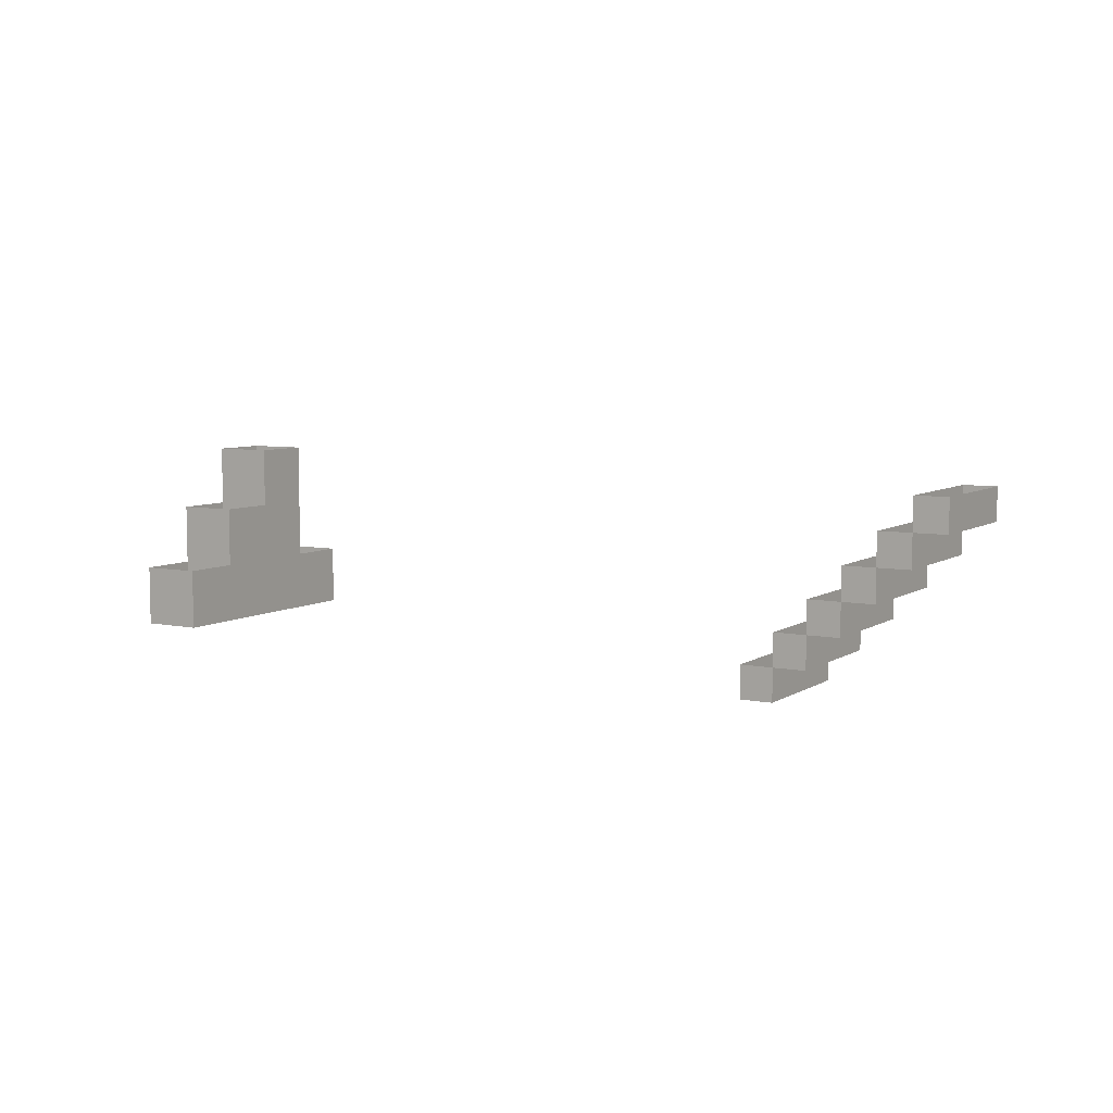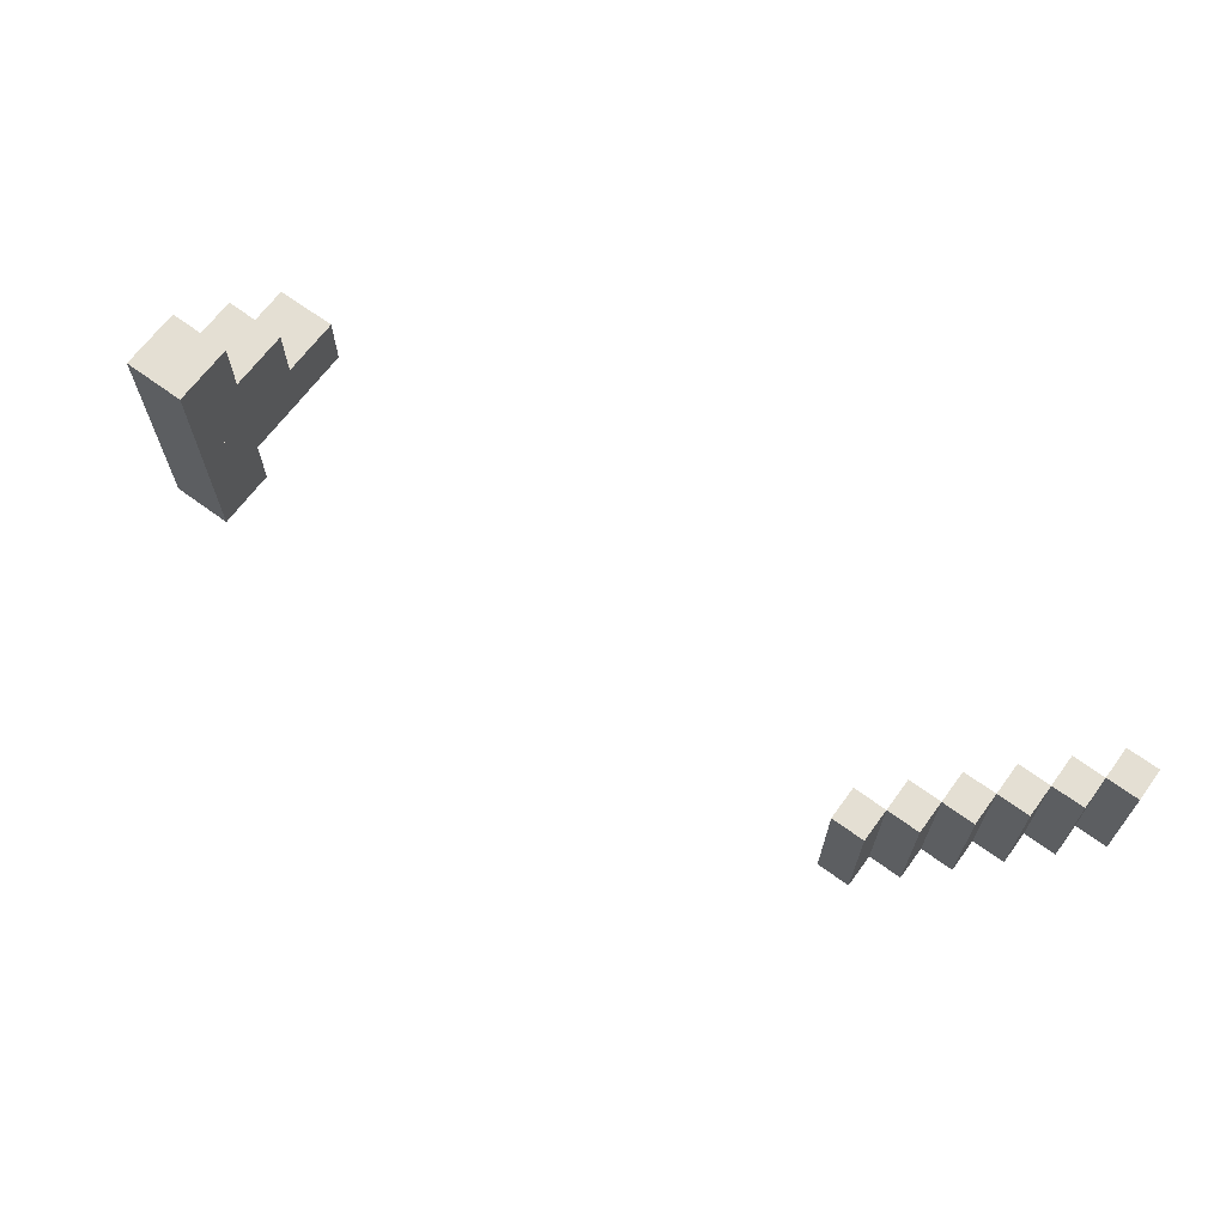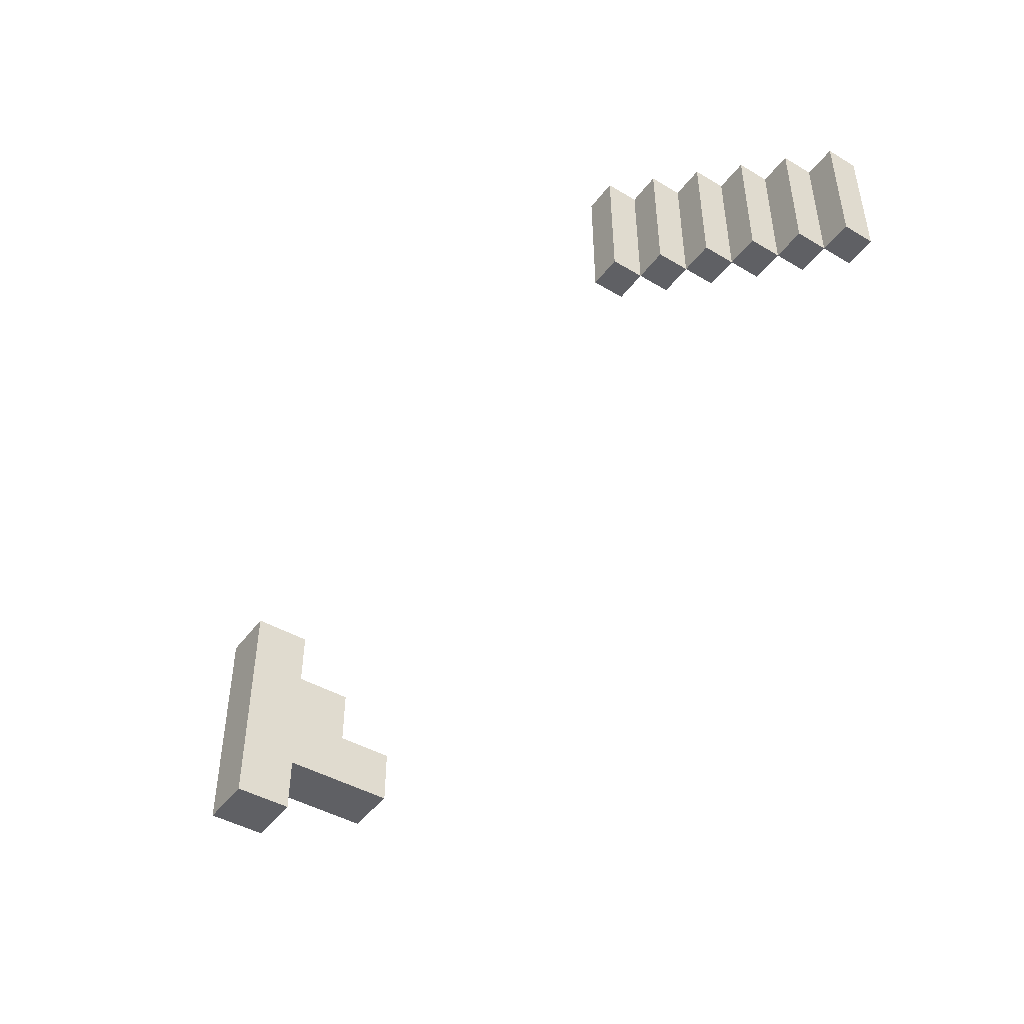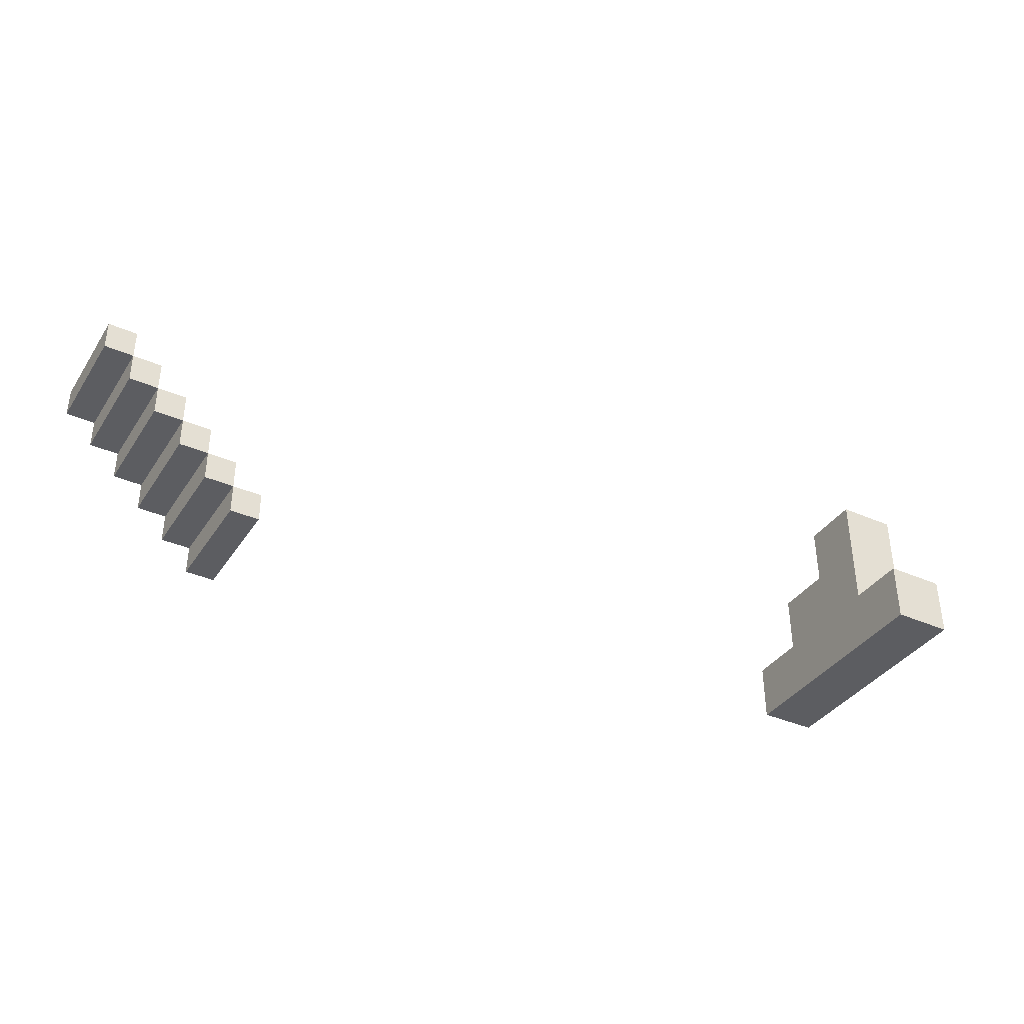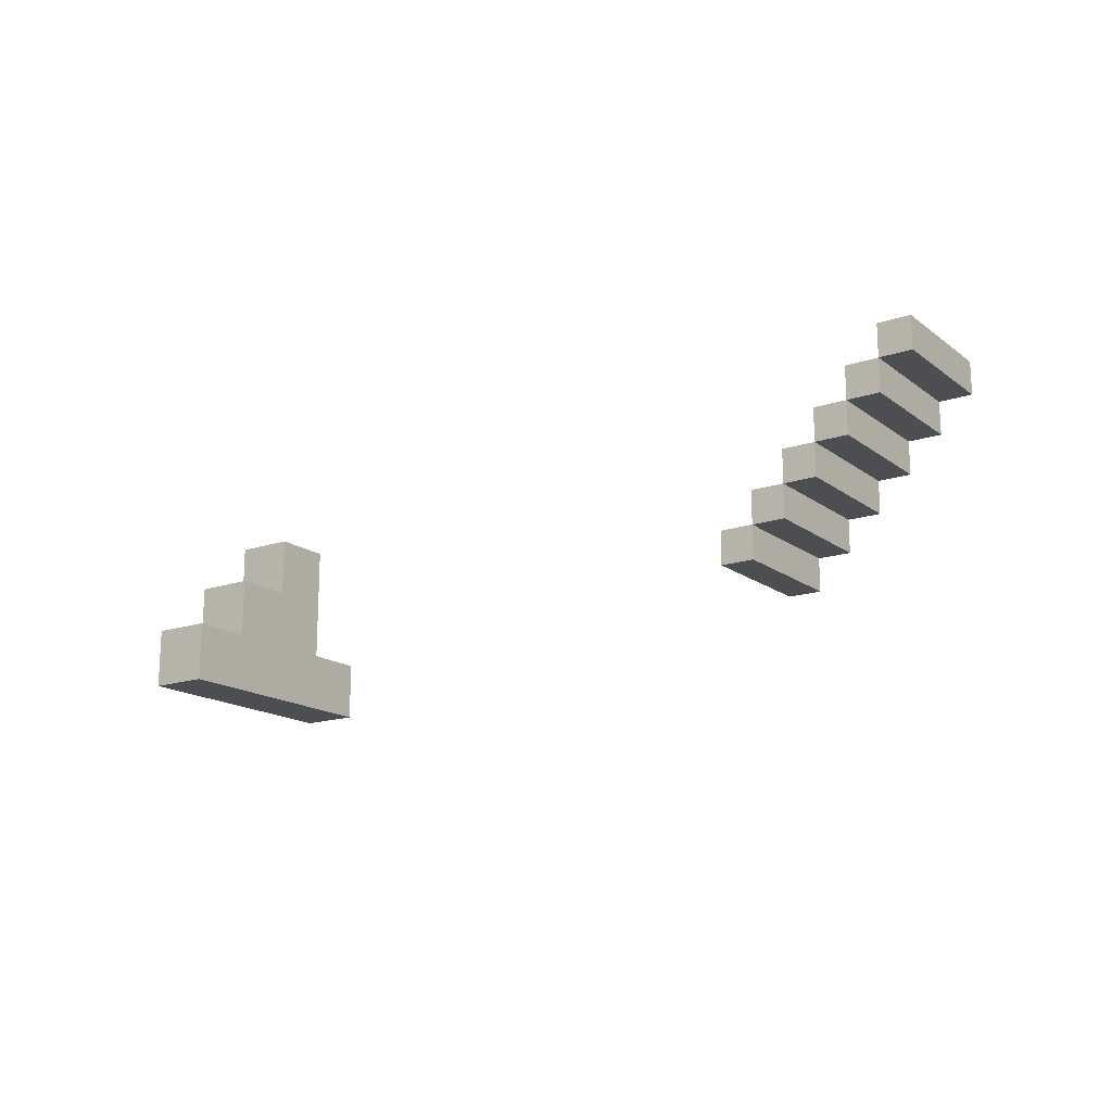
<metadata>
{"format":"obj","ext":"obj","renderer":"f3d","projection":"perspective","resolution":1024,"background":"white","views":[{"elev":6.8,"azim":30.8,"up":"+Y"},{"elev":66.8,"azim":36.3,"up":"+Z"},{"elev":-44.7,"azim":55.7,"up":"+Z"},{"elev":-37.1,"azim":150.5,"up":"+Y"},{"elev":-16.5,"azim":34.6,"up":"+Y"}]}
</metadata>
<code>
v 450 30 250
v 425 10 250
v 440 20 230
v 430 5 230
v 310 0 210
v 310 30 210
v 300 0 220
v 300 30 220
v 310 20 230
v 430 10 230
v 450 30 230
v 425 5 250
v 310 10 230
v 425 0 230
v 310 20 220
v 440 25 250
v 300 0 230
v 300 0 210
v 300 30 210
v 300 0 200
v 435 10 230
v 445 20 250
v 435 15 250
v 300 10 240
v 310 10 200
v 435 10 250
v 300 10 210
v 425 5 230
v 445 20 230
v 300 10 230
v 310 0 240
v 440 15 250
v 440 25 230
v 430 10 250
v 435 20 230
v 430 5 250
v 310 0 200
v 420 0 250
v 445 25 230
v 440 20 250
v 310 20 210
v 310 10 240
v 300 20 220
v 425 10 230
v 310 0 230
v 445 25 250
v 430 15 230
v 420 0 230
v 300 10 200
v 440 15 230
v 310 10 210
v 310 0 220
v 310 30 220
v 450 25 230
v 300 0 240
v 435 20 250
v 300 20 230
v 300 20 210
v 420 5 230
v 445 30 250
v 430 15 250
v 420 5 250
v 445 30 230
v 435 15 230
v 425 0 250
v 450 25 250
f 49 25 20
f 25 37 20
f 25 51 37
f 51 5 37
f 51 27 5
f 27 18 5
f 20 37 18
f 37 5 18
f 27 49 18
f 49 20 18
f 58 41 18
f 41 5 18
f 41 15 5
f 15 52 5
f 15 43 52
f 43 7 52
f 18 5 7
f 5 52 7
f 43 58 7
f 58 18 7
f 19 6 58
f 6 41 58
f 6 53 41
f 53 15 41
f 53 8 15
f 8 43 15
f 58 41 43
f 41 15 43
f 8 19 43
f 19 58 43
f 30 13 17
f 13 45 17
f 13 42 45
f 42 31 45
f 42 24 31
f 24 55 31
f 17 45 55
f 45 31 55
f 24 30 55
f 30 17 55
f 59 28 48
f 28 14 48
f 28 12 14
f 12 65 14
f 12 62 65
f 62 38 65
f 48 14 38
f 14 65 38
f 62 59 38
f 59 48 38
f 44 10 28
f 10 4 28
f 10 34 4
f 34 36 4
f 34 2 36
f 2 12 36
f 28 4 12
f 4 36 12
f 2 44 12
f 44 28 12
f 47 64 10
f 64 21 10
f 64 23 21
f 23 26 21
f 23 61 26
f 61 34 26
f 10 21 34
f 21 26 34
f 61 47 34
f 47 10 34
f 35 3 64
f 3 50 64
f 3 40 50
f 40 32 50
f 40 56 32
f 56 23 32
f 64 50 23
f 50 32 23
f 56 35 23
f 35 64 23
f 33 39 3
f 39 29 3
f 39 46 29
f 46 22 29
f 46 16 22
f 16 40 22
f 3 29 40
f 29 22 40
f 16 33 40
f 33 3 40
f 63 11 39
f 11 54 39
f 11 1 54
f 1 66 54
f 1 60 66
f 60 46 66
f 39 54 46
f 54 66 46
f 60 63 46
f 63 39 46
f 43 15 7
f 15 52 7
f 15 9 52
f 9 45 52
f 9 57 45
f 57 17 45
f 7 52 17
f 52 45 17
f 57 43 17
f 43 7 17

</code>
